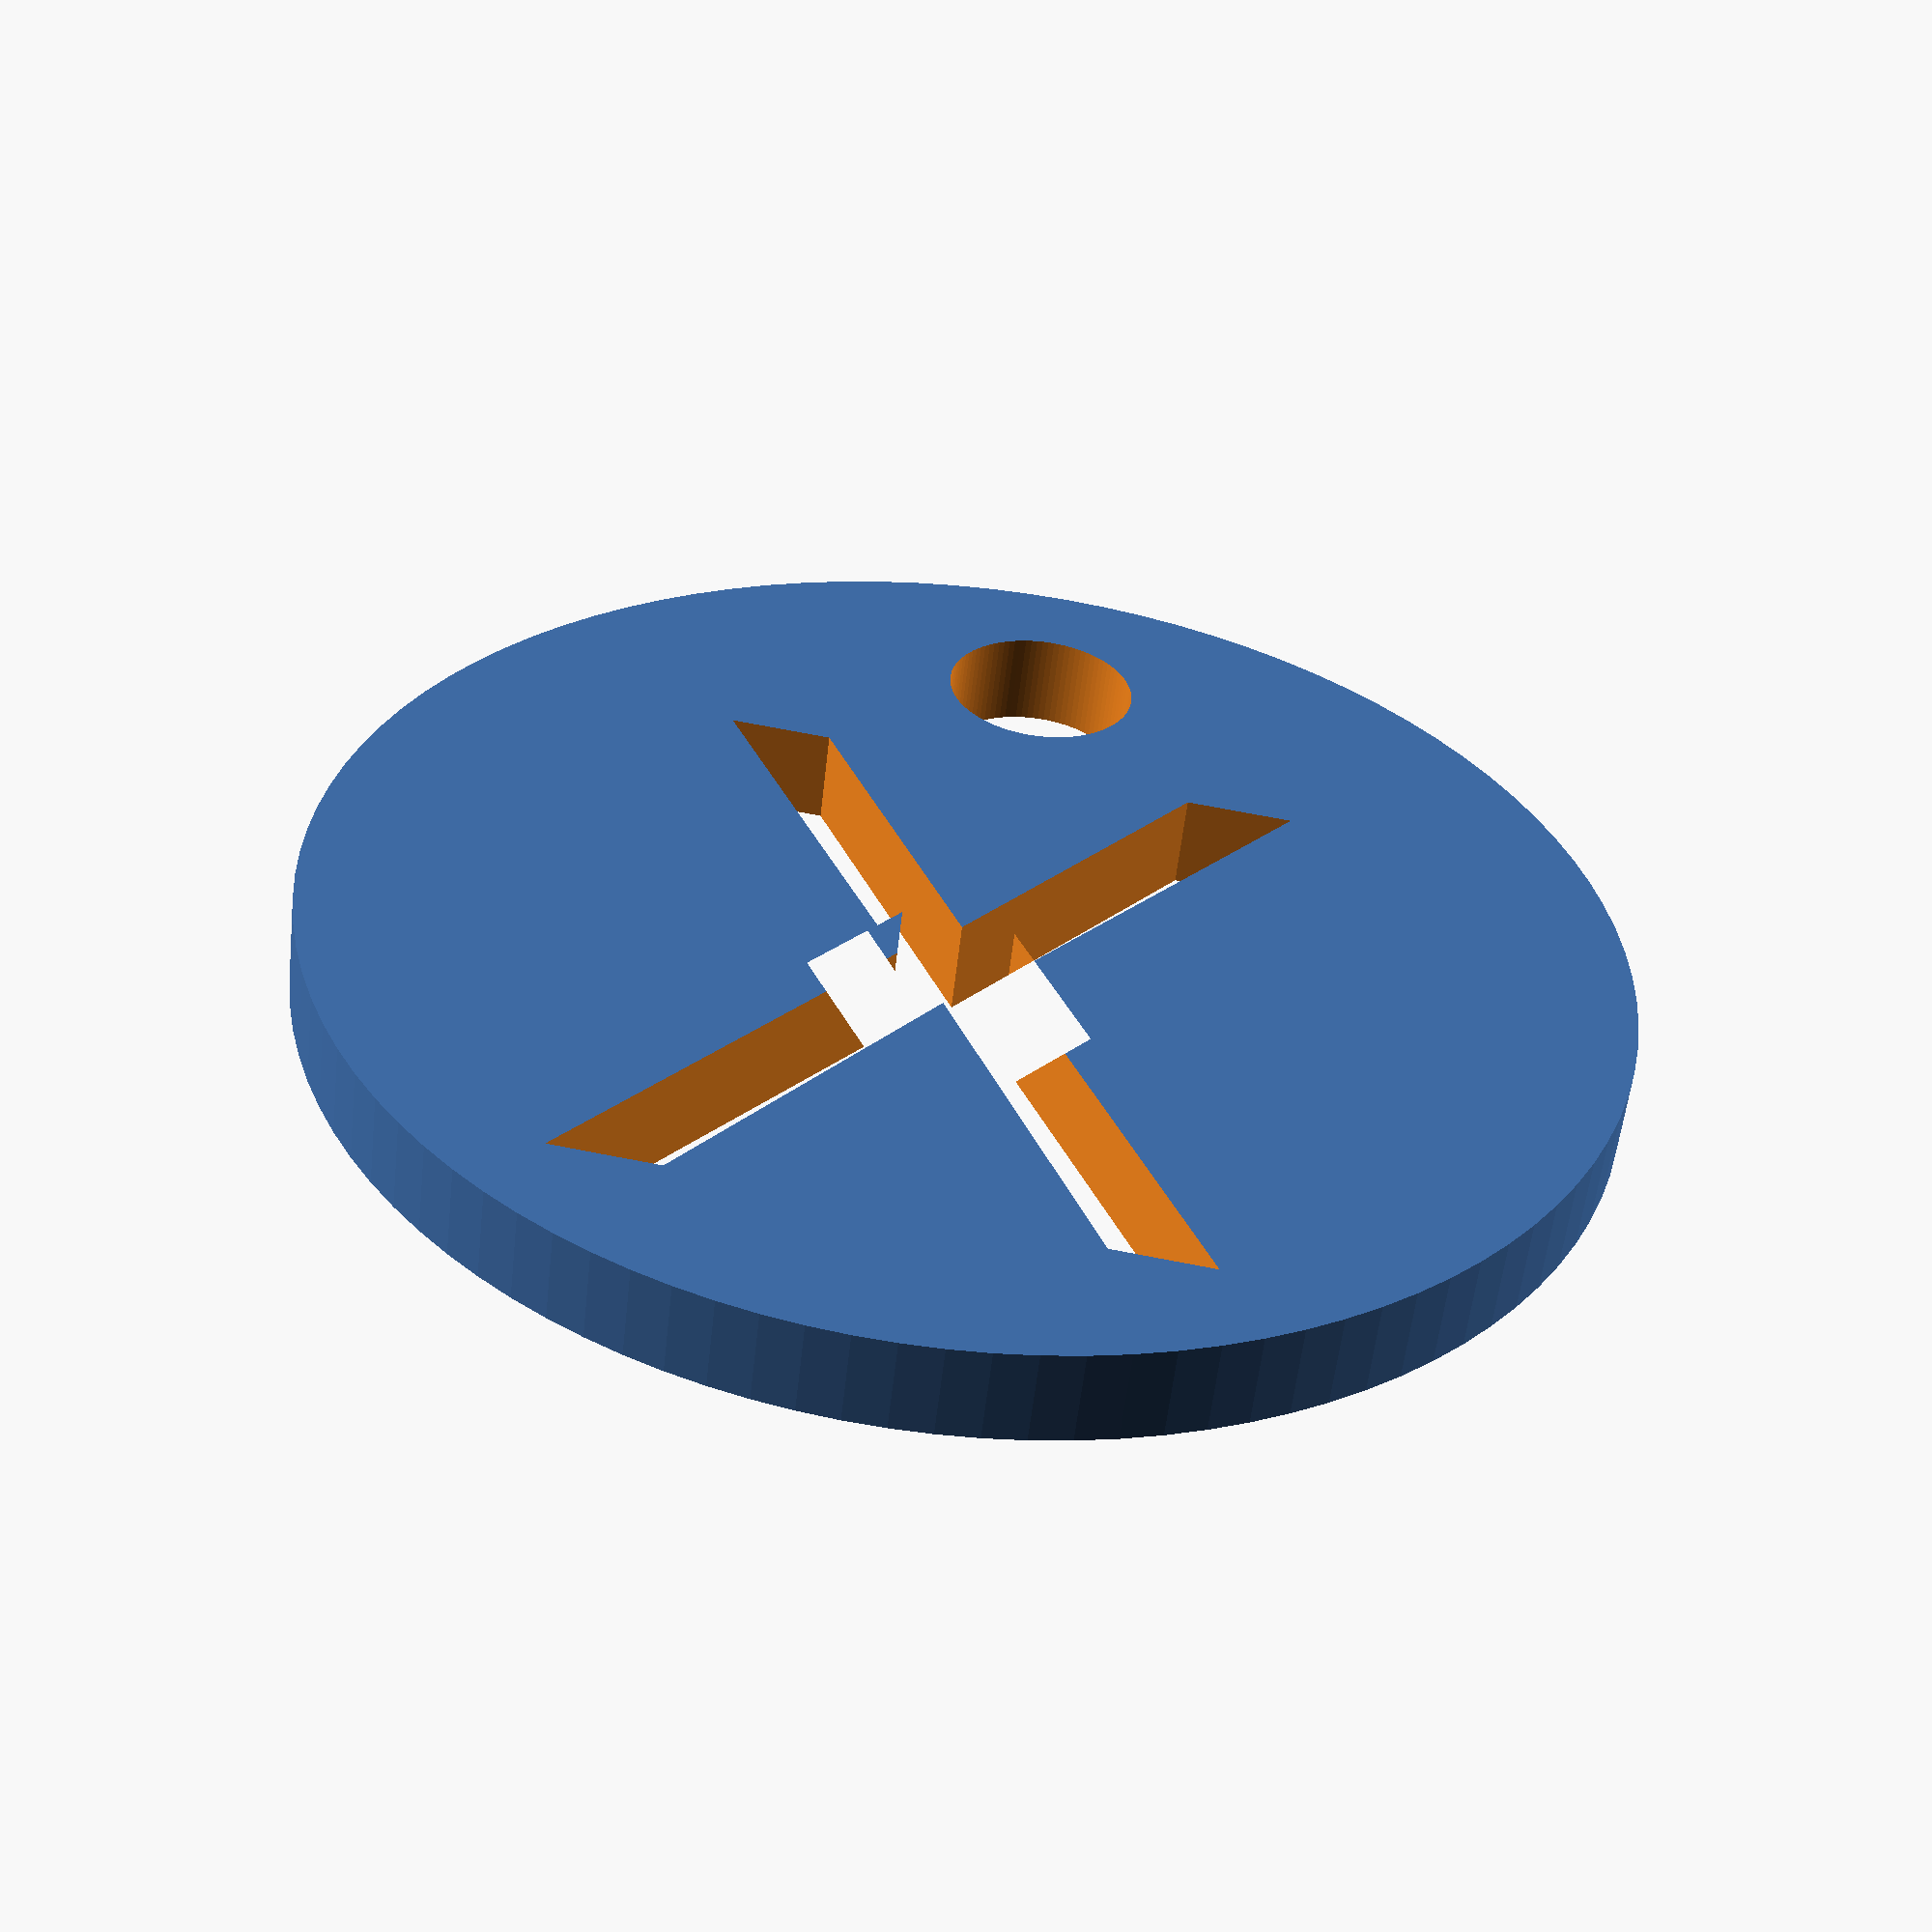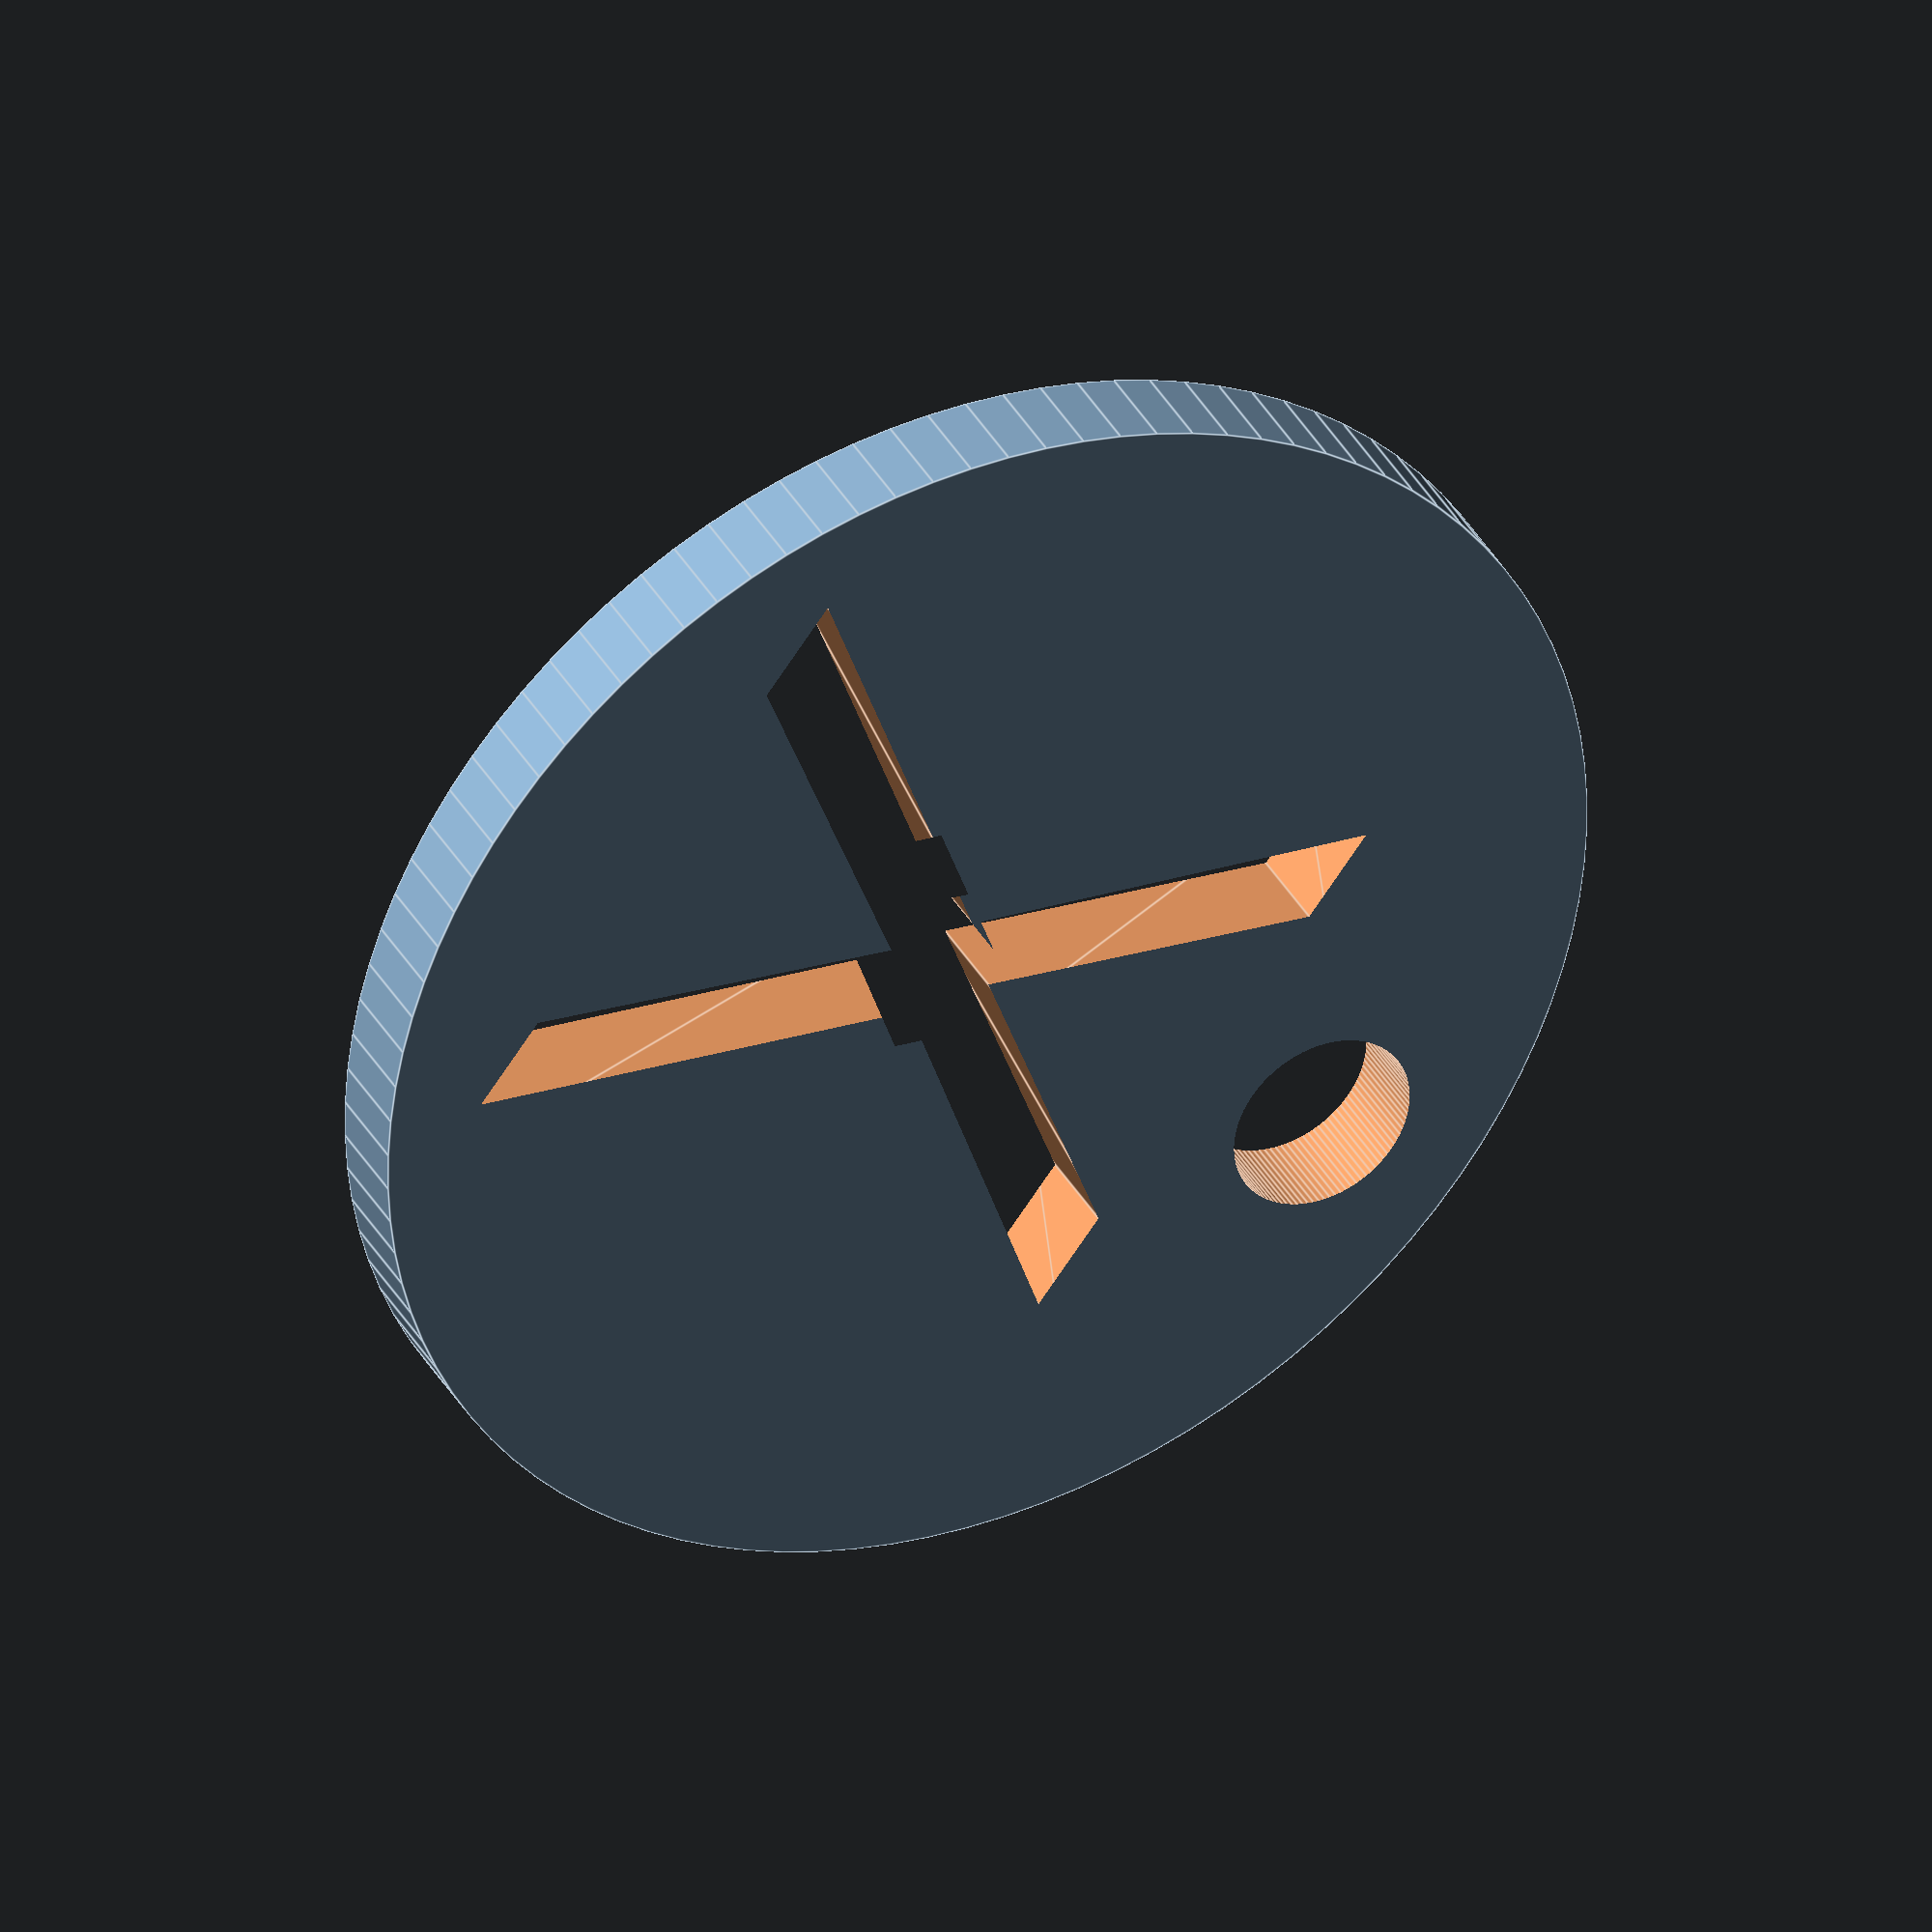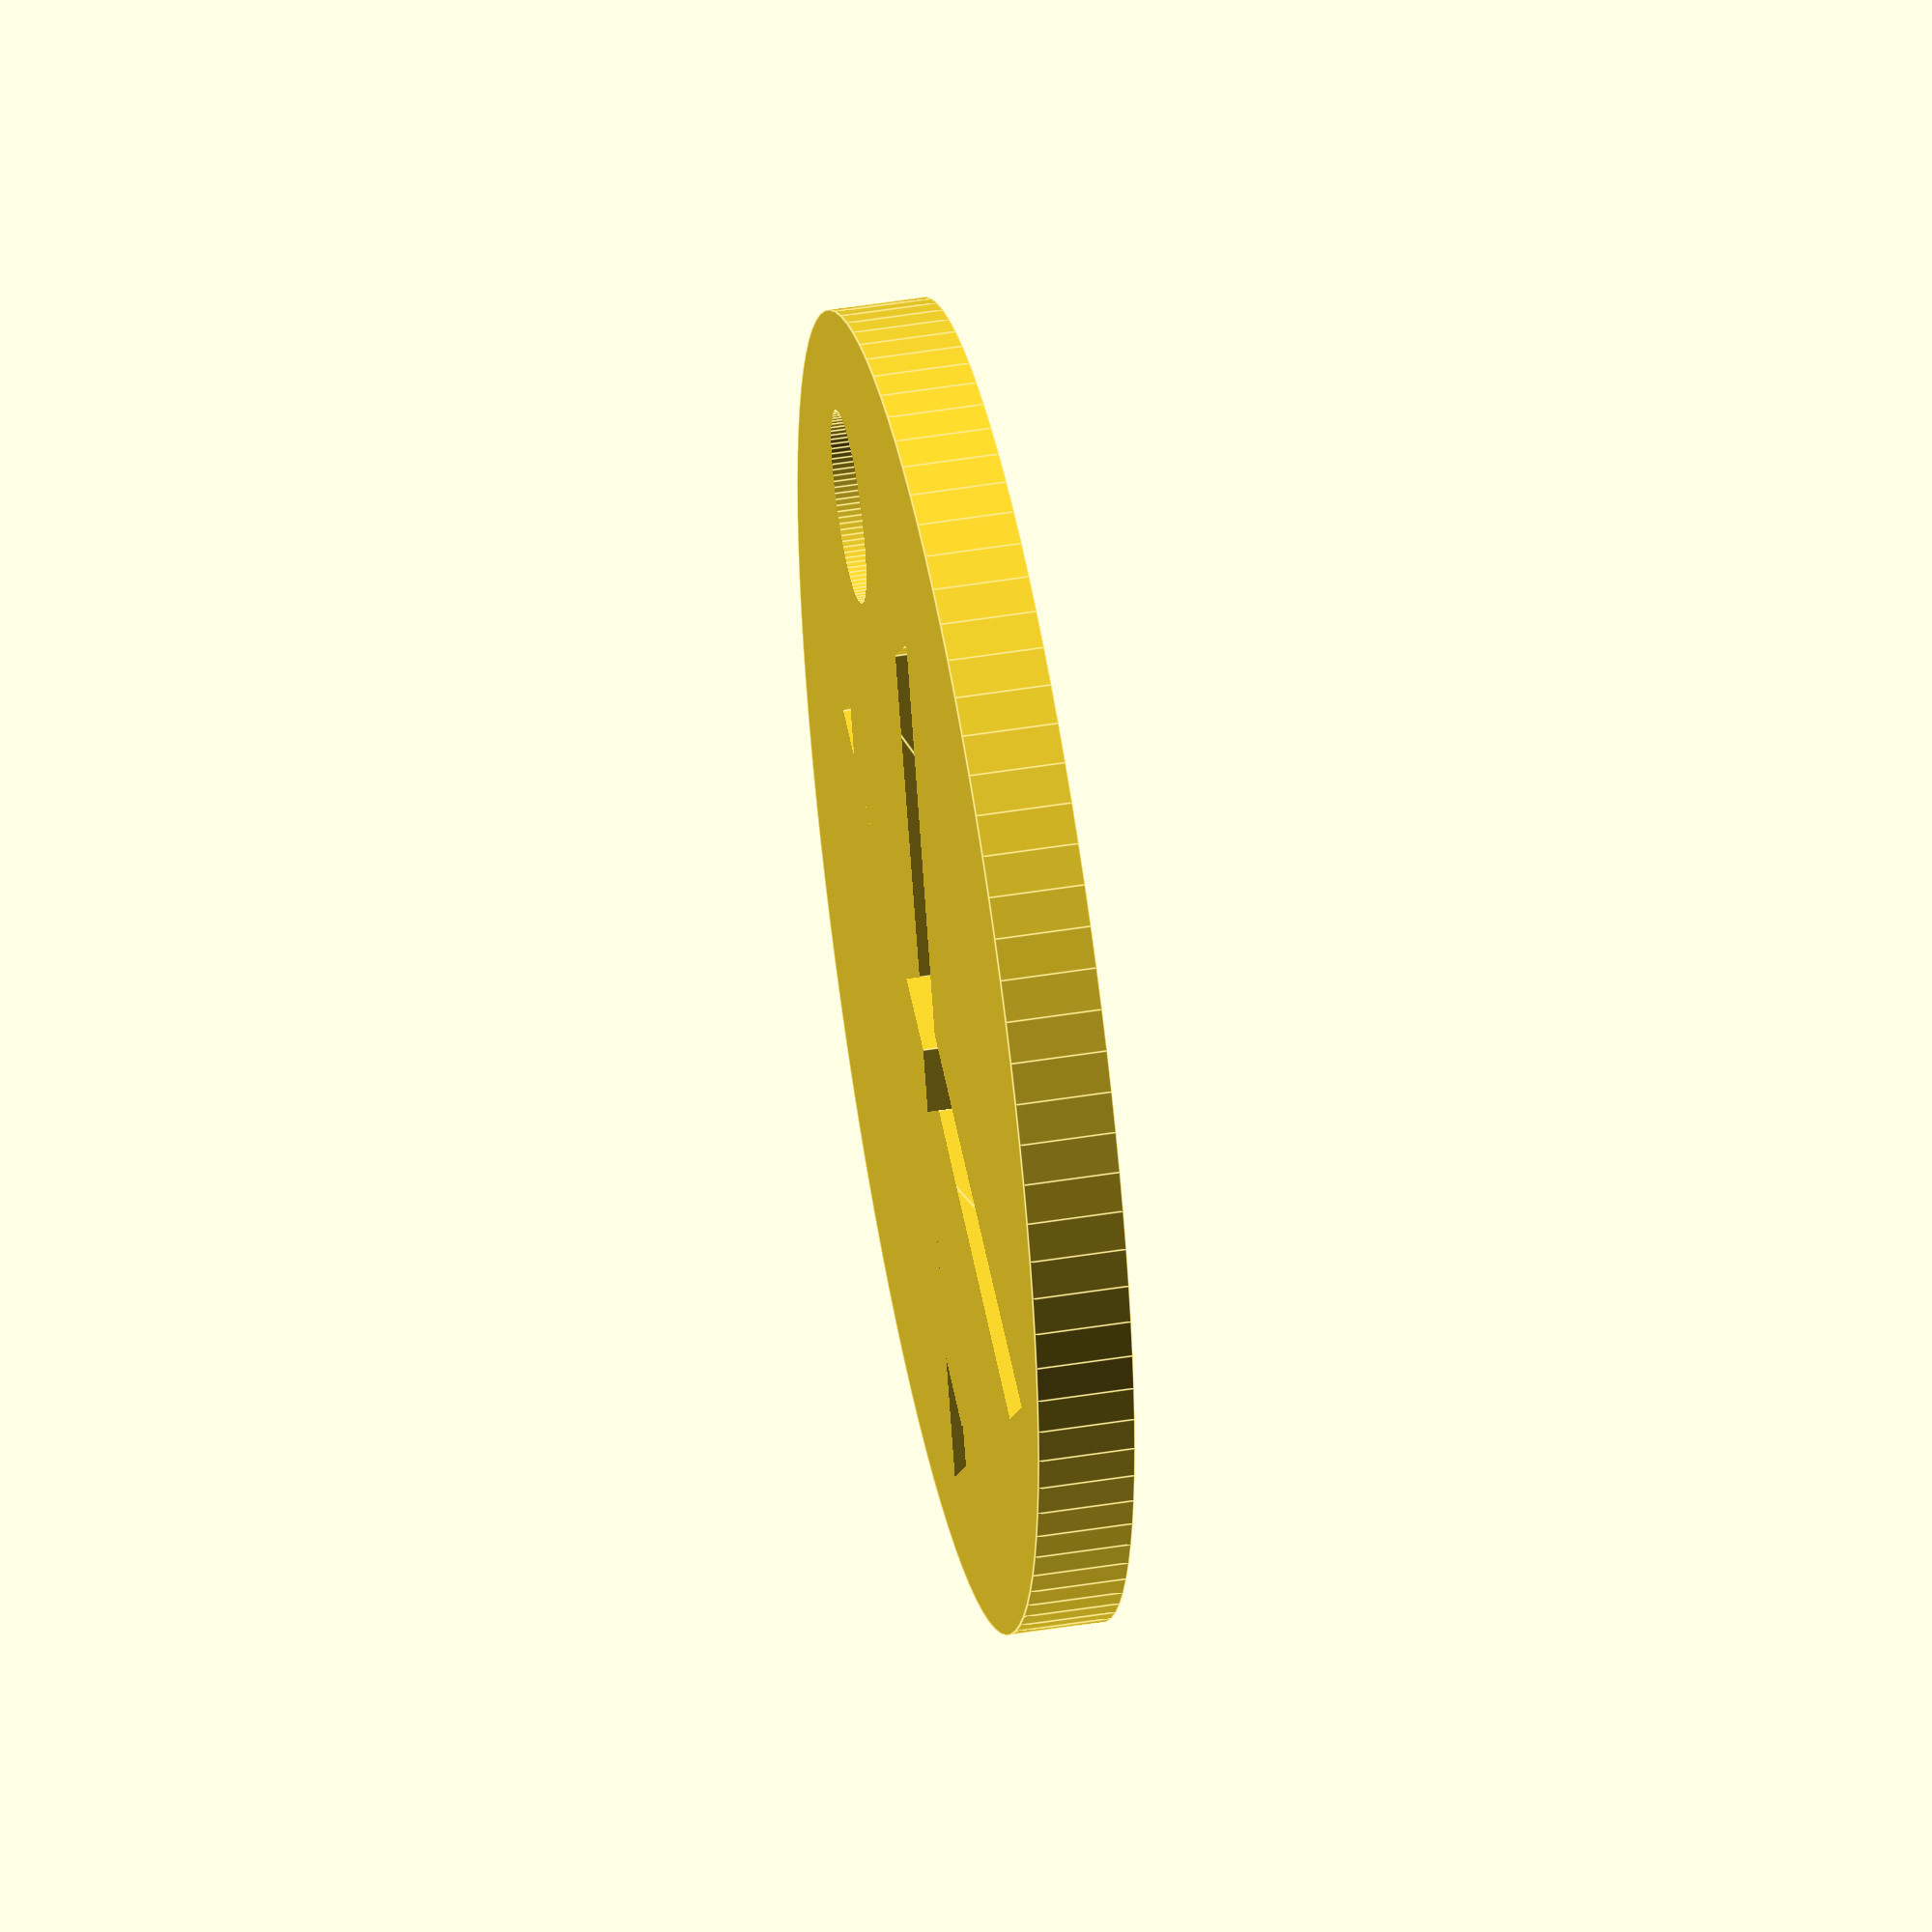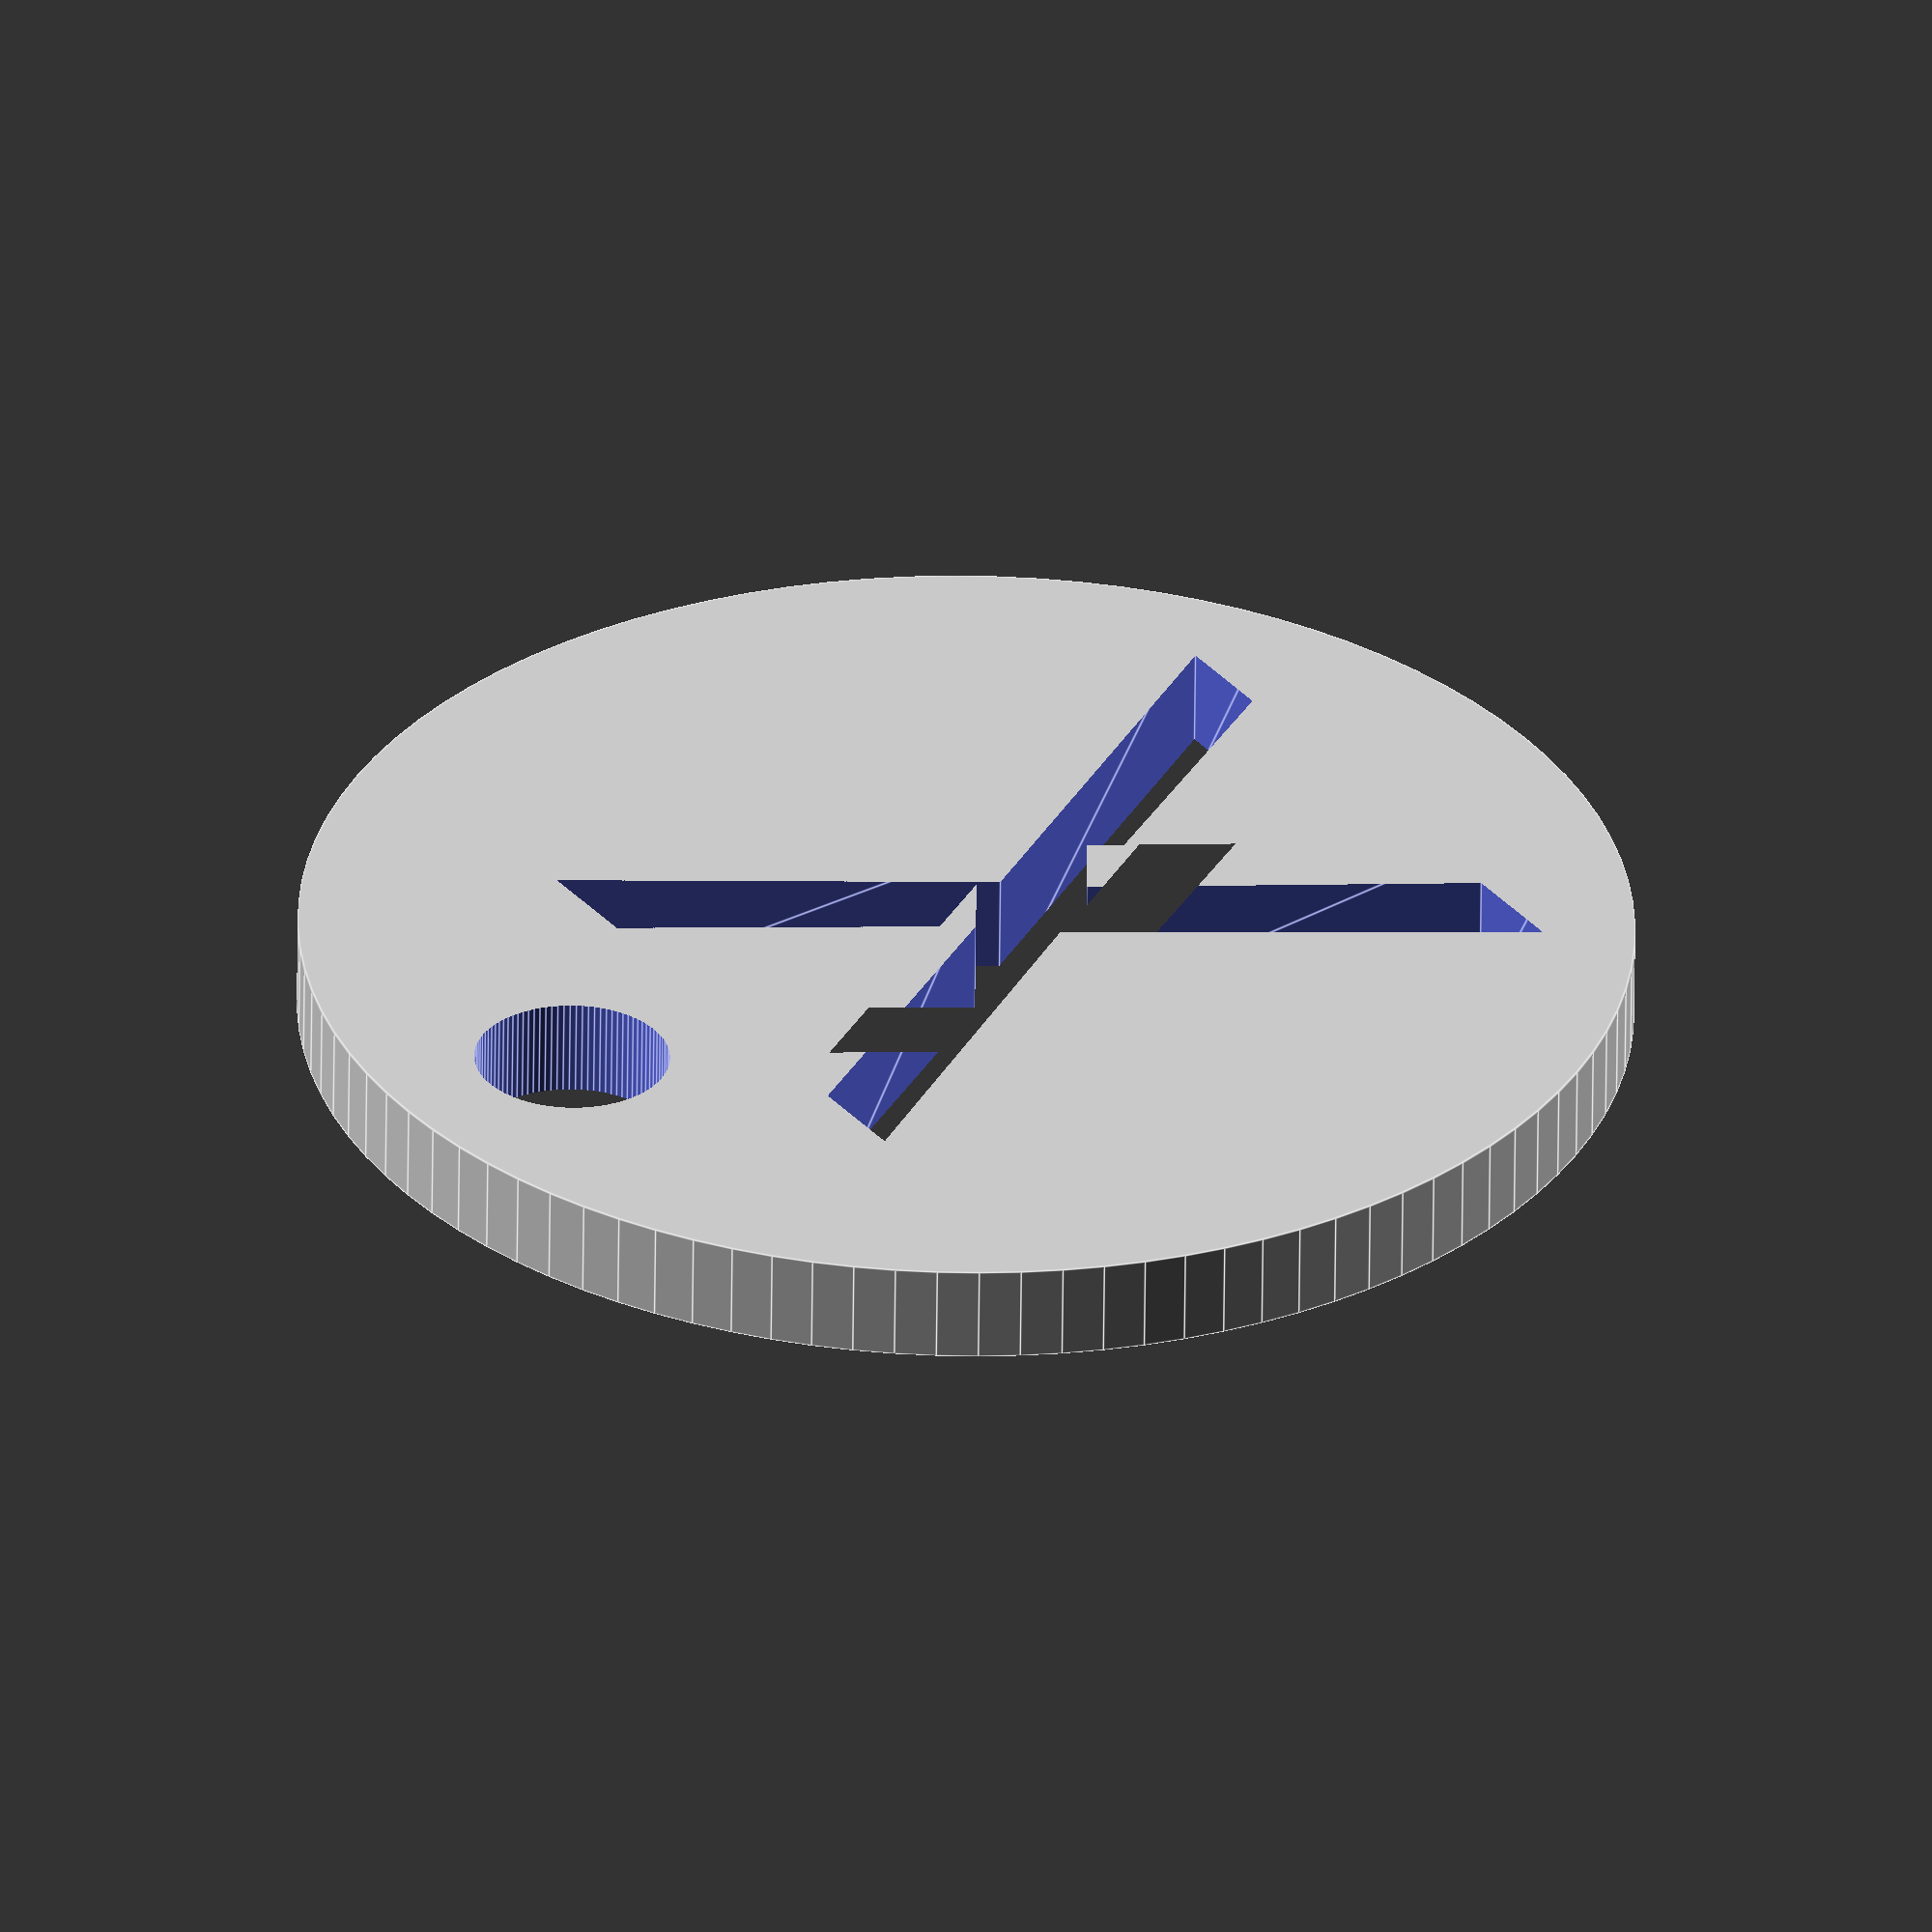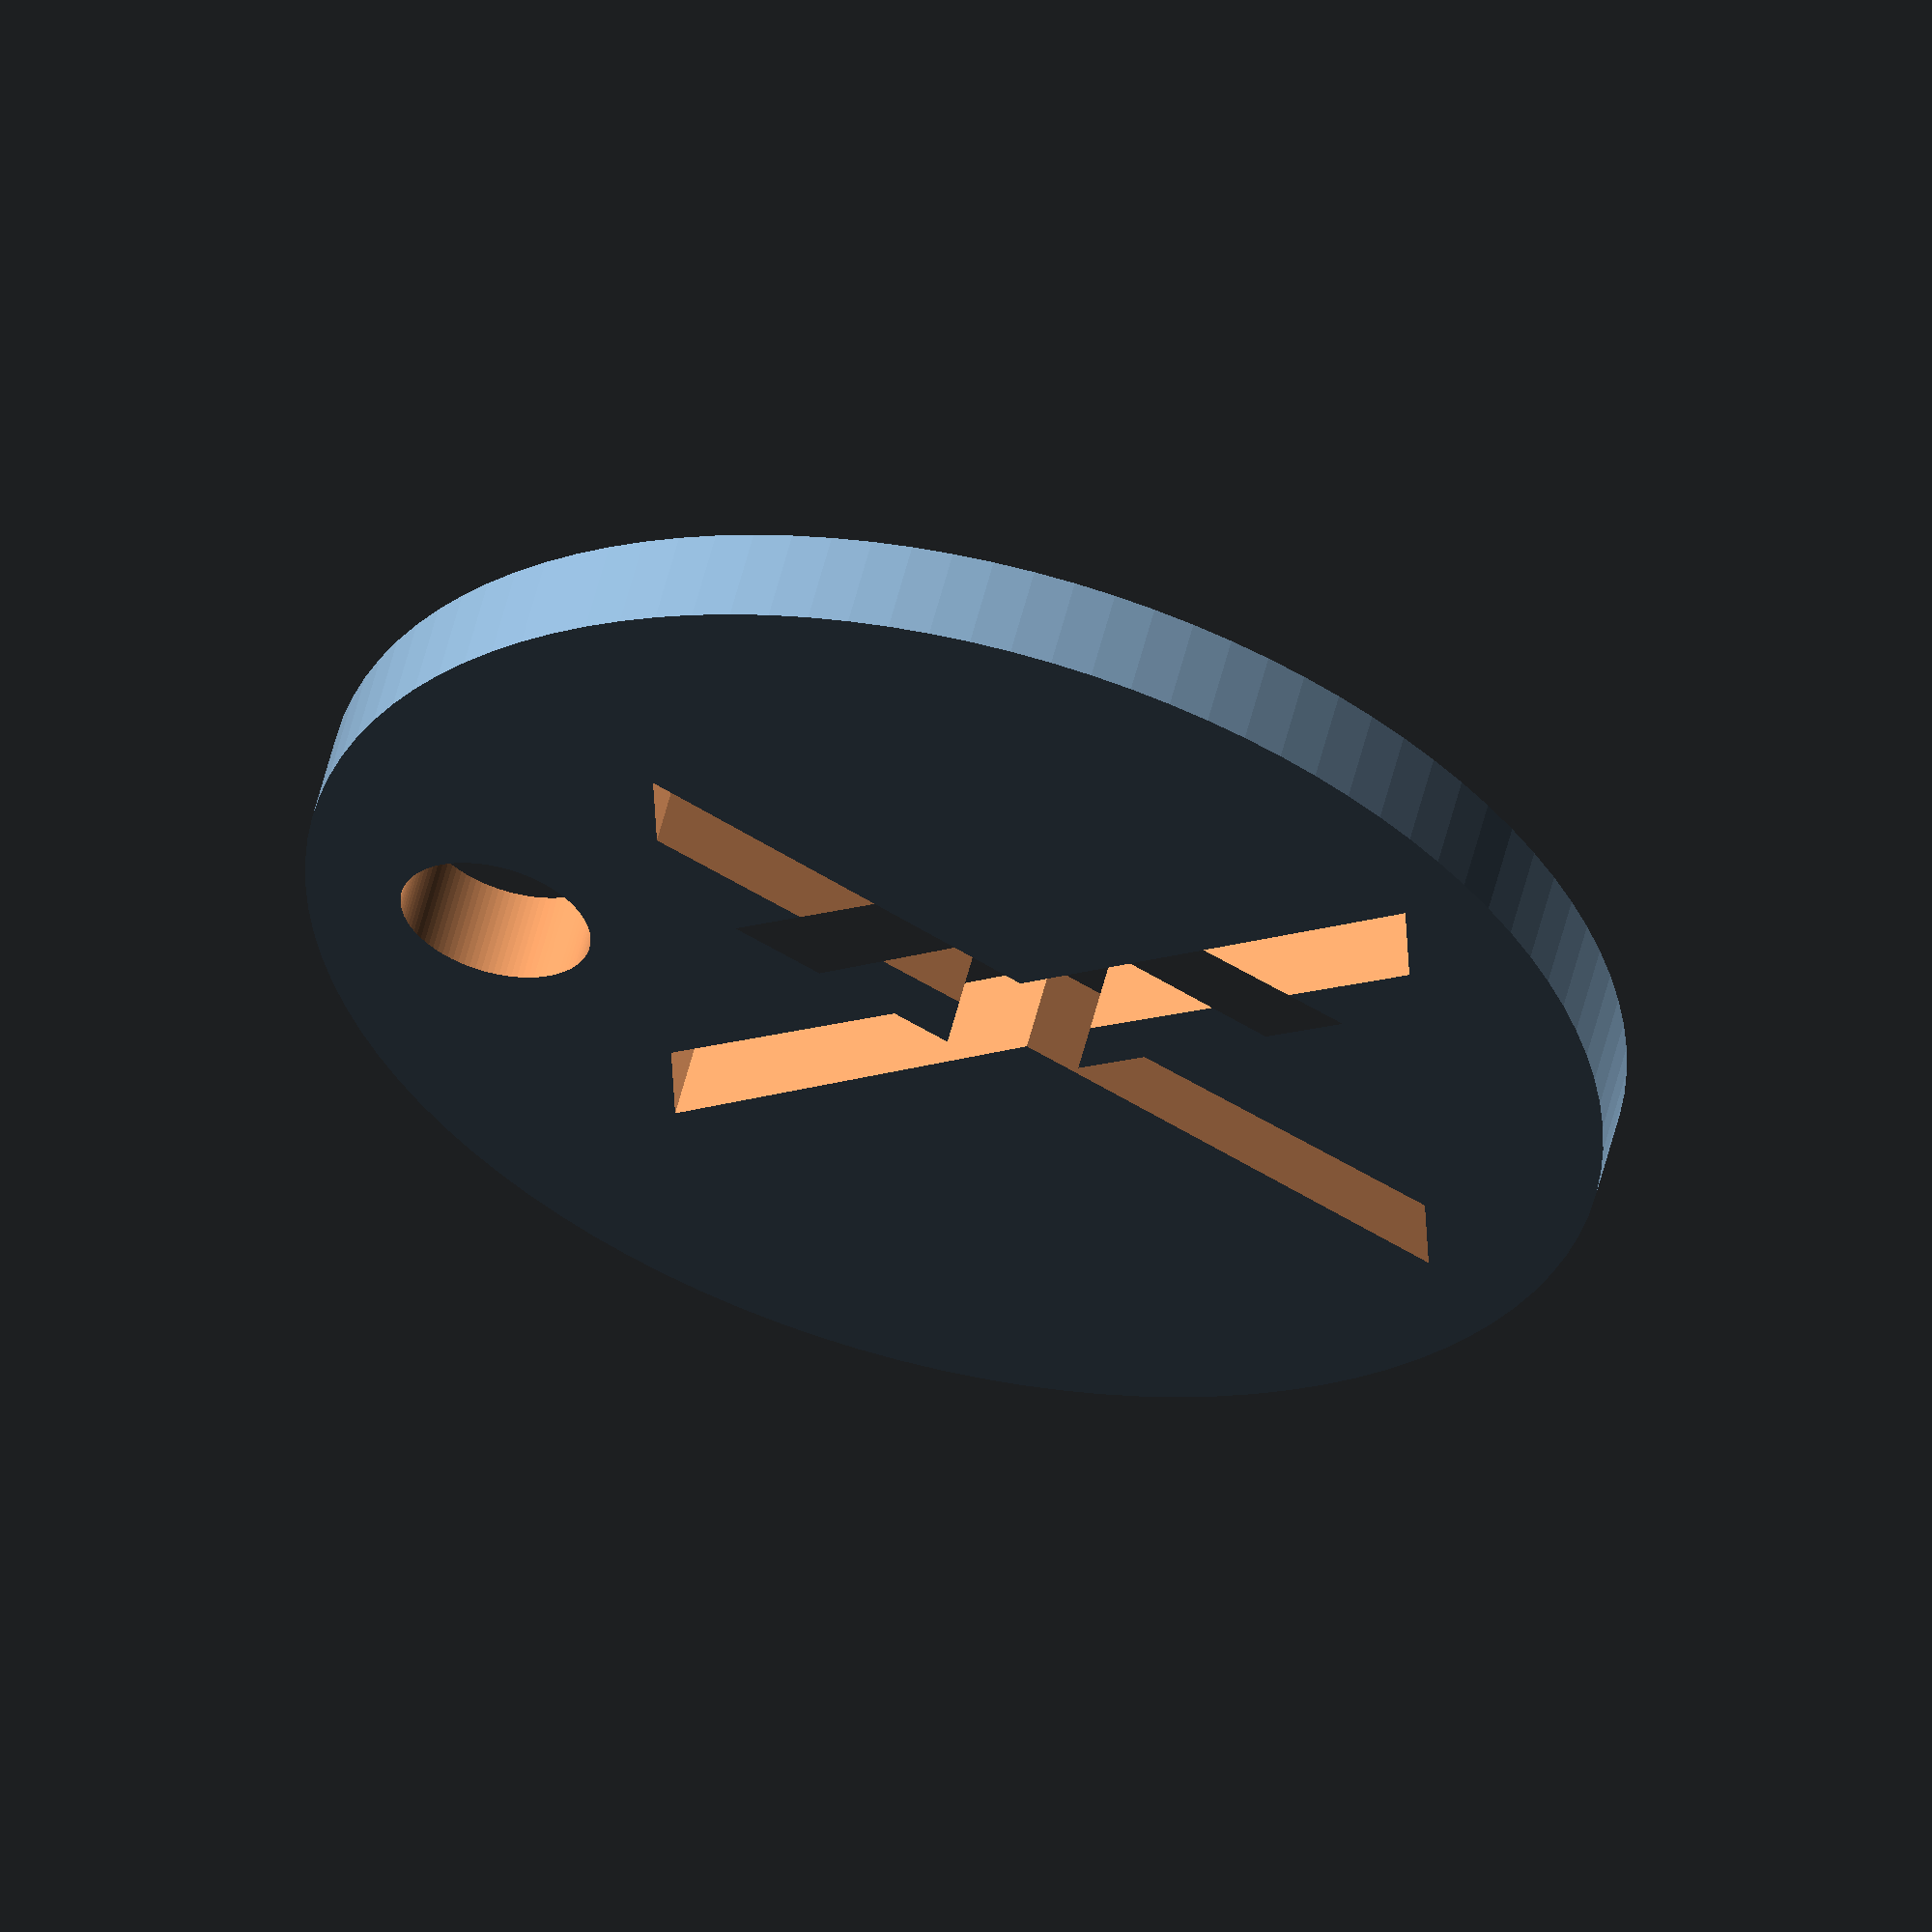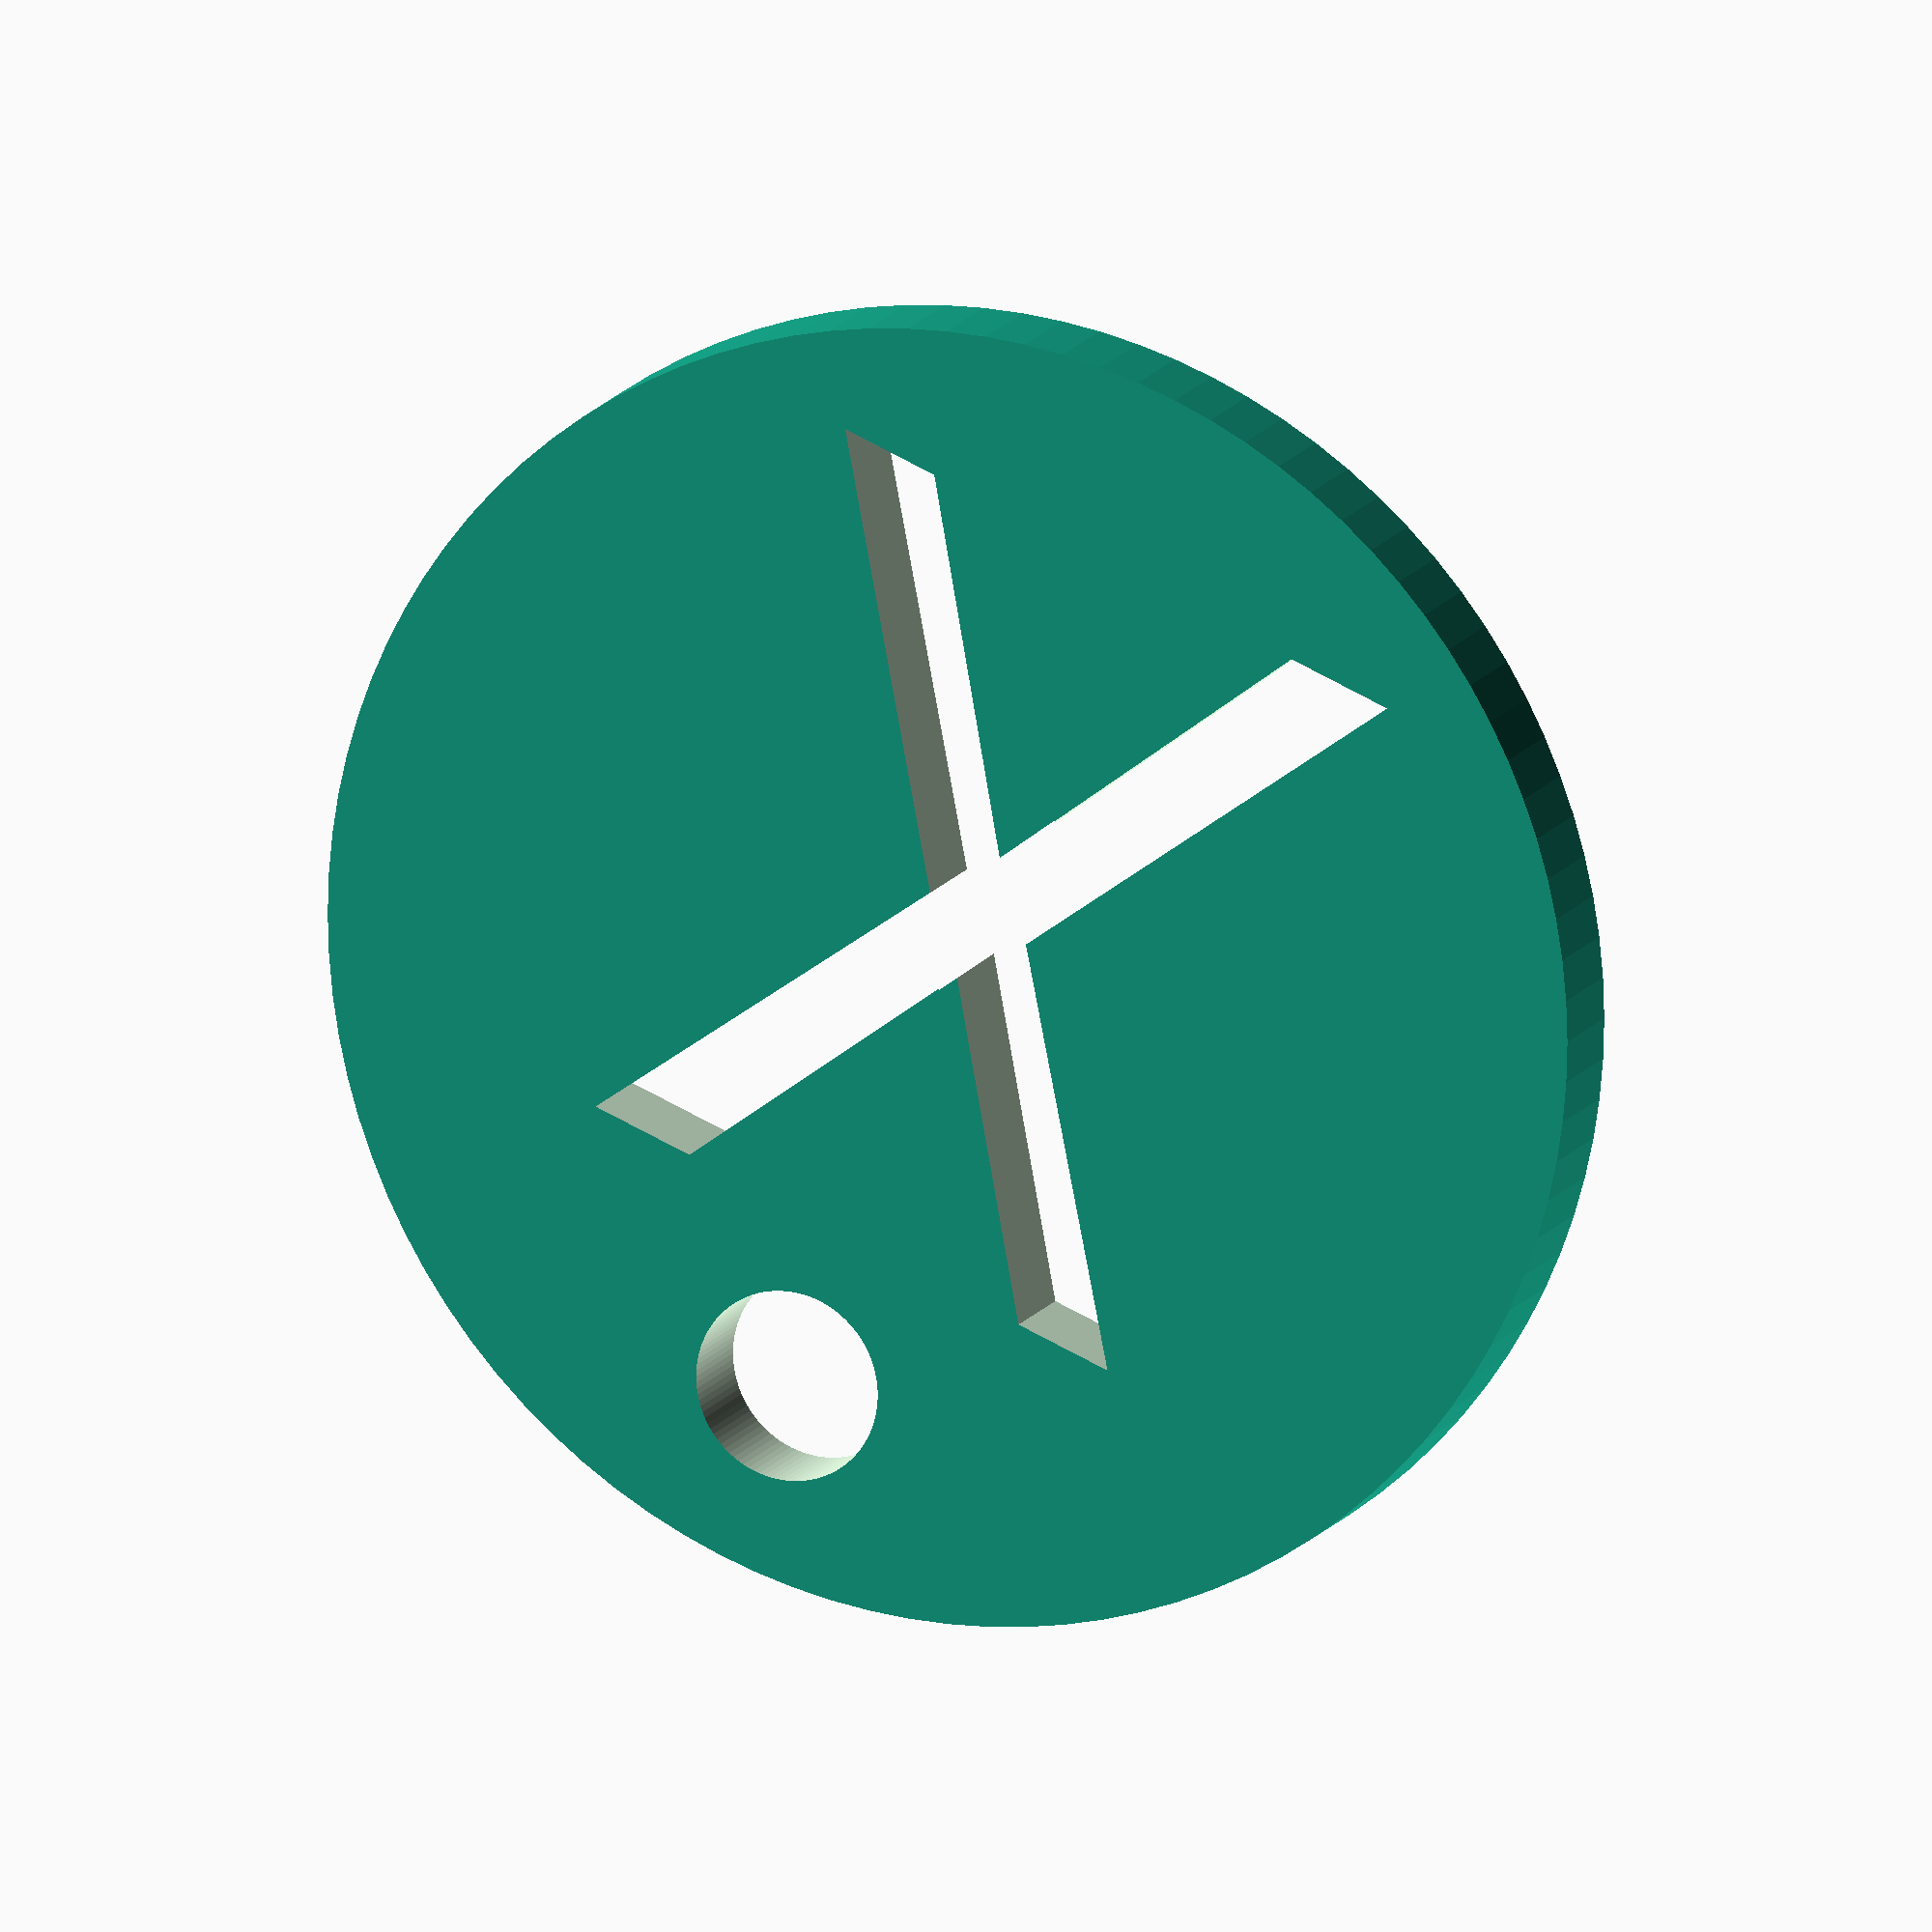
<openscad>
token_diameter=27.3;
token_height=2;
token_radius=token_diameter/2;
hole_diameter=4;
hole_border_distance=2;
hole_radius=hole_diameter/2;
decal_enabled=true;
decal_text="X";
z_rotation=0;
font="Stencilia\\-A:style=Regular";
manual_font_size_enabled=false;
manual_font_size=10;
font_size=manual_font_size_enabled ? manual_font_size : -0.0025*pow(token_diameter,2)+0.975*token_diameter-8.777;
manual_y_offset_enabled=false;
manual_y_offset=-2.8;
y_offset=manual_y_offset_enabled ? manual_y_offset : 0.00077*pow(token_diameter,2)+0.027*token_diameter-3.318;
x_offset=0;

difference() {
    cylinder(token_height, token_radius, token_radius, $fn=100);
    if(decal_enabled) {
        rotate([0,0,z_rotation]) {
            translate([x_offset,y_offset,-1]) {
                linear_extrude(height=token_height+2) {
                    text(decal_text,font=font,size=font_size,halign="center",valign="center",script="utf-8");
                }
            }
        }
    }
    translate([0,token_radius-hole_radius-hole_border_distance,-1]) {
        cylinder(token_height+2, hole_radius, hole_radius, $fn=100);
    }
}

$vpr = [0,0,0];
$vpt = [0,0,-10];
$vpd = 90;

</openscad>
<views>
elev=55.4 azim=350.8 roll=173.7 proj=p view=solid
elev=322.3 azim=232.0 roll=153.7 proj=o view=edges
elev=312.0 azim=306.0 roll=79.6 proj=o view=edges
elev=238.6 azim=303.5 roll=0.6 proj=o view=edges
elev=303.3 azim=267.8 roll=14.0 proj=o view=solid
elev=165.0 azim=338.5 roll=337.9 proj=o view=solid
</views>
